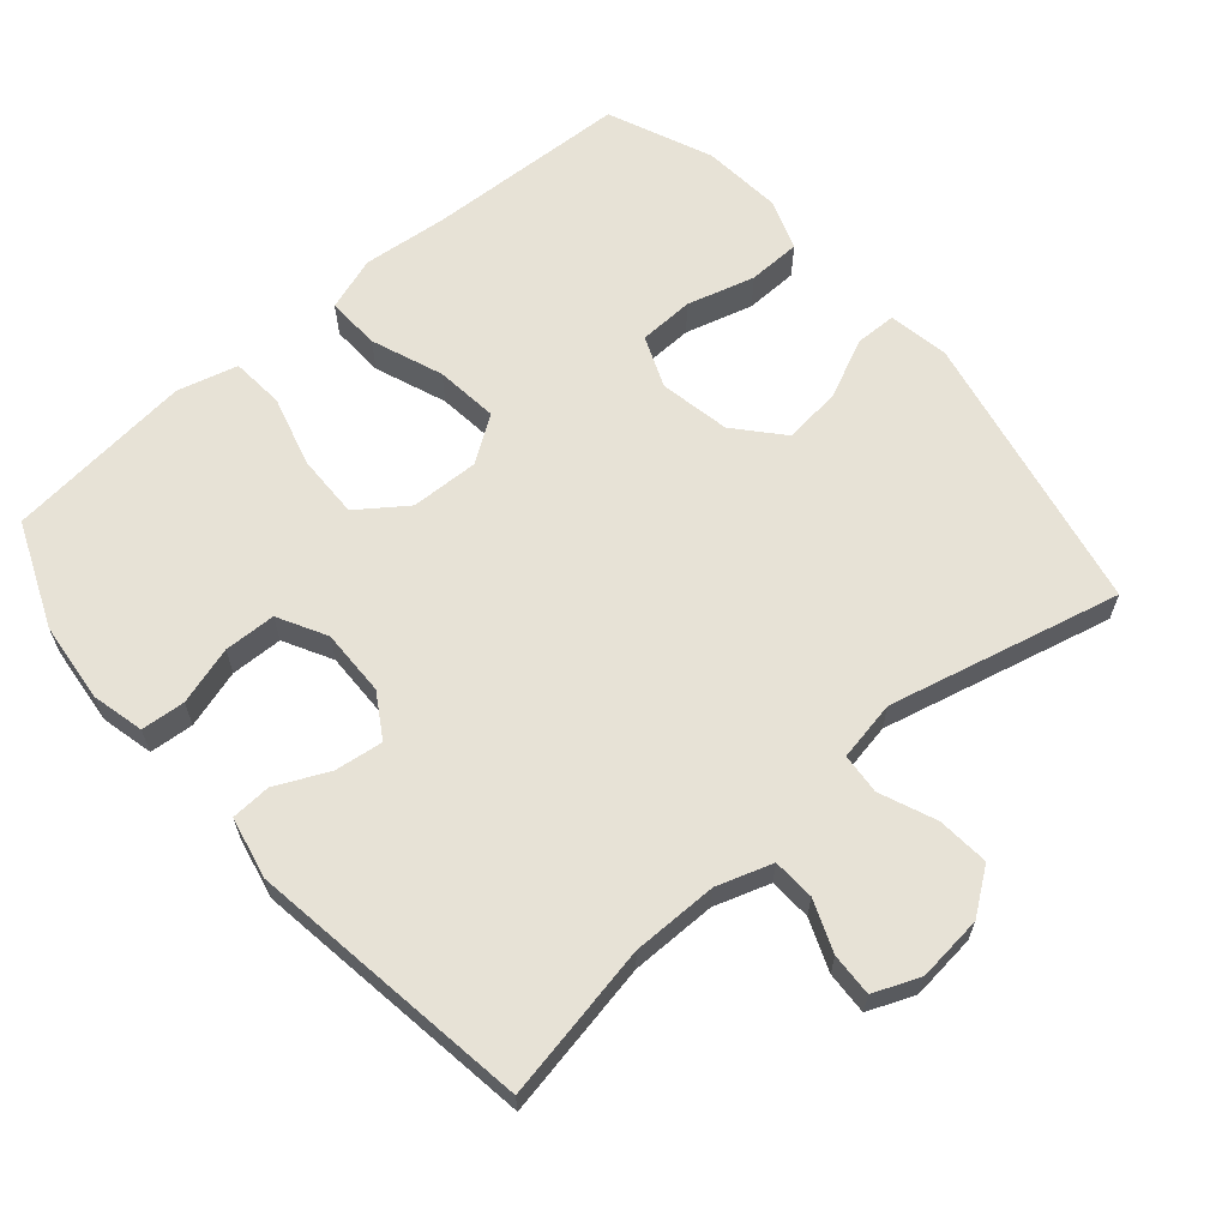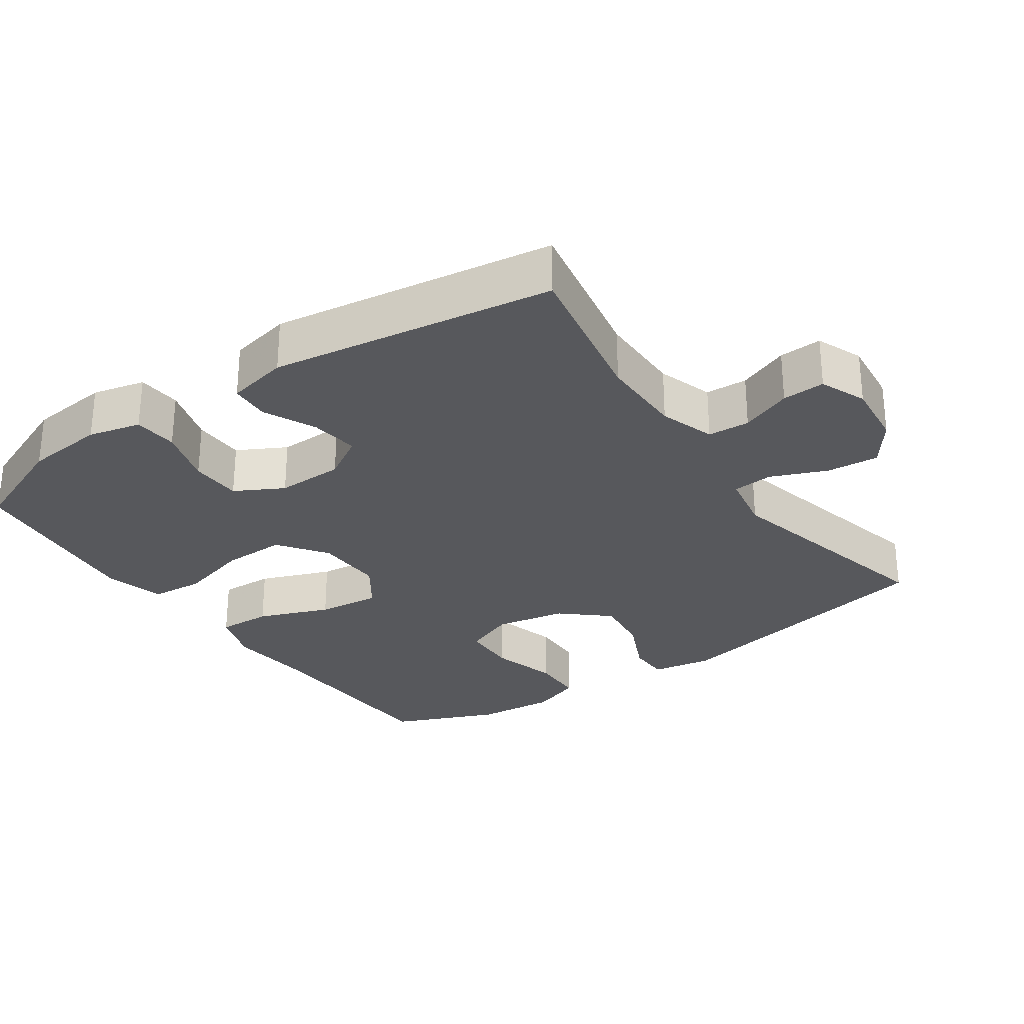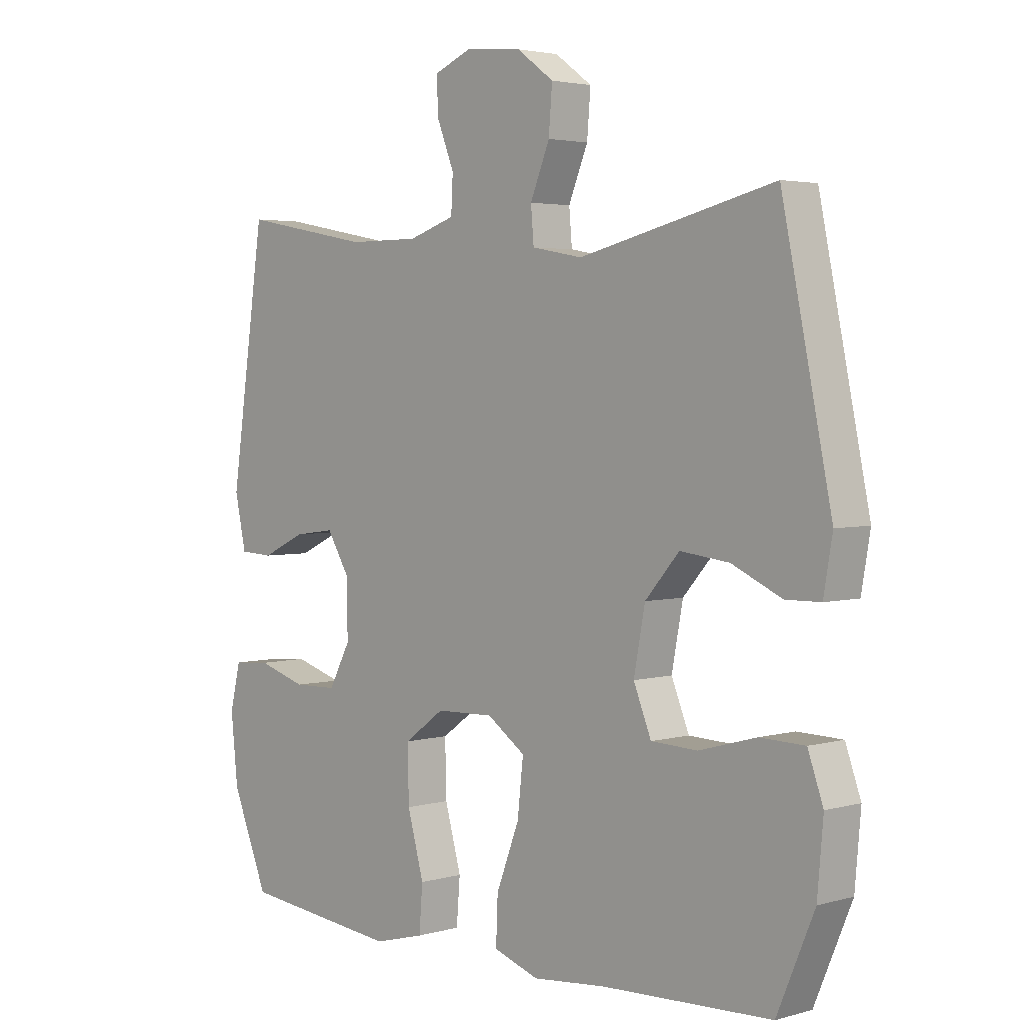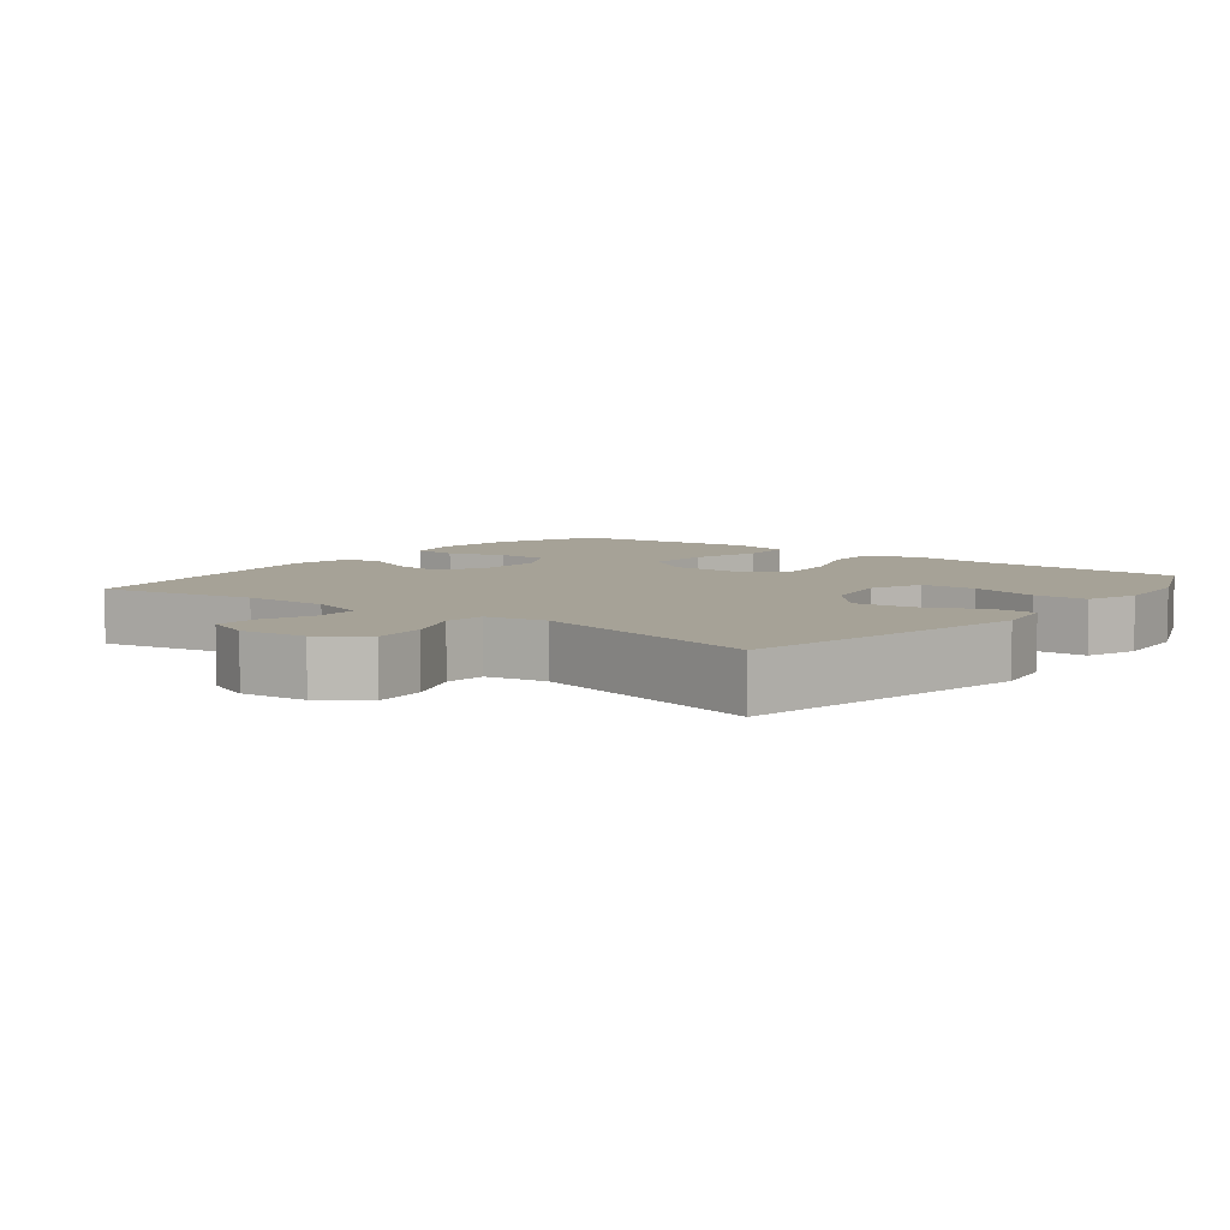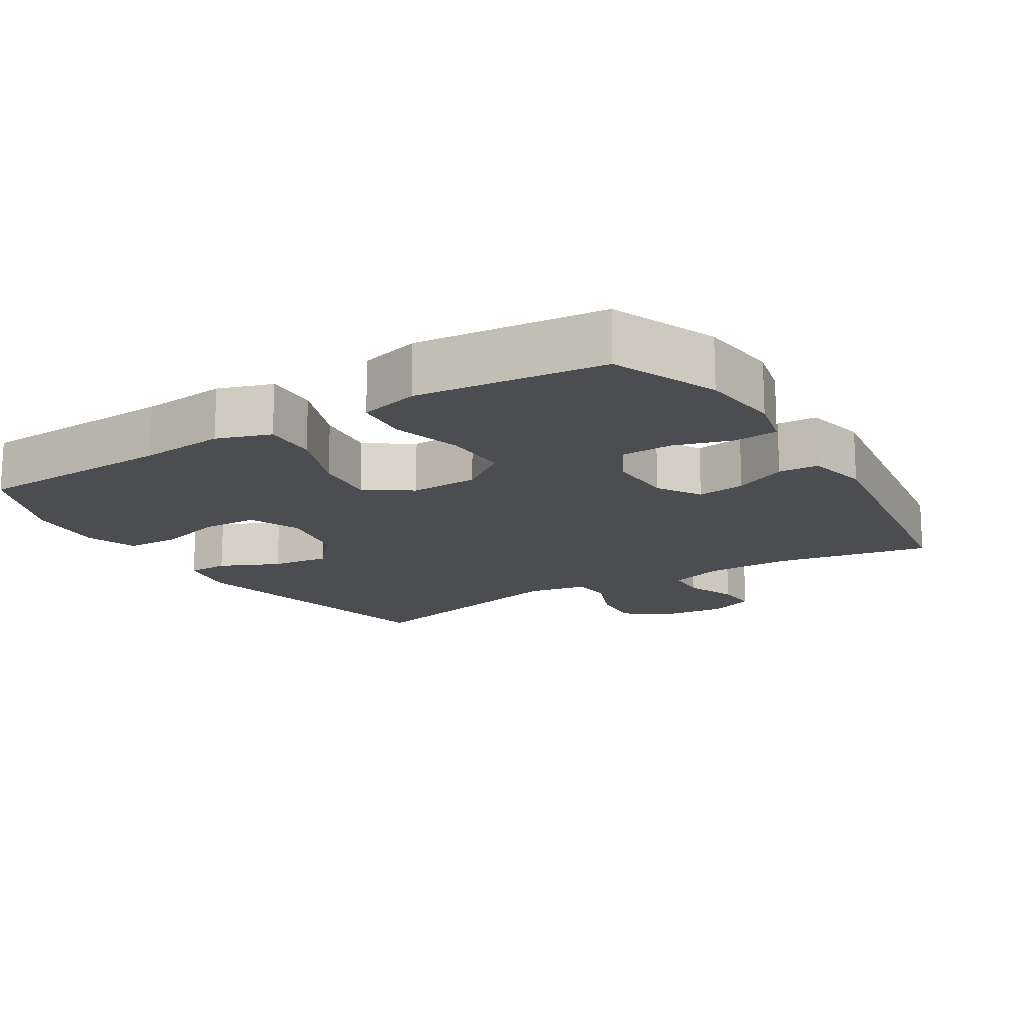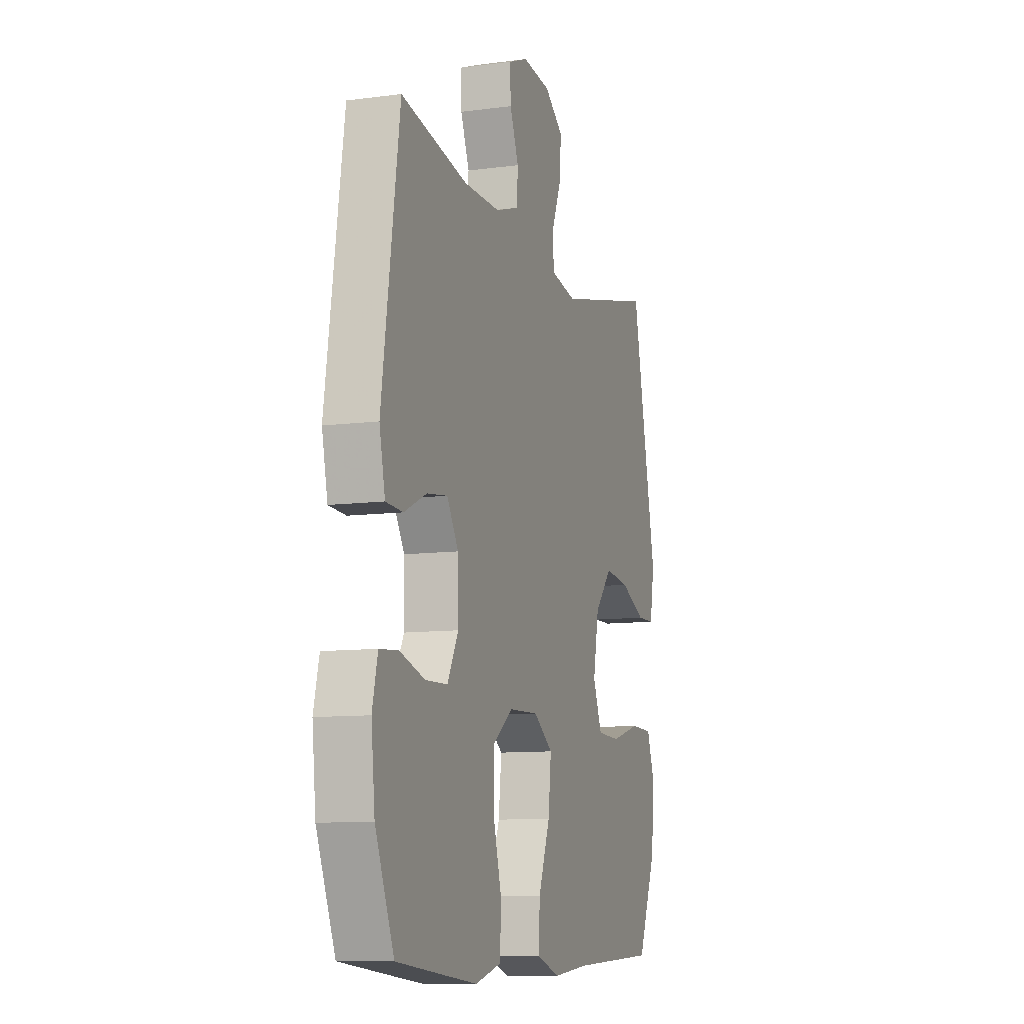
<metadata>
{"format":"obj","ext":"obj","renderer":"f3d","projection":"perspective","resolution":1024,"background":"white","views":[{"elev":63.5,"azim":-40.7,"up":"+Y"},{"elev":-28.6,"azim":-55.3,"up":"+Y"},{"elev":3.2,"azim":46.6,"up":"+Z"},{"elev":6.5,"azim":37.9,"up":"+Y"},{"elev":-15.9,"azim":-148.2,"up":"+Y"},{"elev":-9.9,"azim":-71.2,"up":"+Z"}]}
</metadata>
<code>
v -0.5 0.07 -0.5
v -0.562 0.07 -0.35
v -0.574 0.07 -0.235
v -0.556 0.07 -0.16
v -0.493 0.07 -0.155
v -0.41 0.07 -0.18
v -0.336 0.07 -0.178
v -0.299 0.07 -0.109
v -0.301 0.07 -0.013
v -0.339 0.07 0.049
v -0.408 0.07 0.04
v -0.483 0.07 0.005
v -0.54 0.07 0.008
v -0.559 0.07 0.096
v -0.5 0.07 0.5
v -0.278 0.07 0.458
v -0.156 0.07 0.458
v -0.077 0.07 0.484
v -0.074 0.07 0.544
v -0.103 0.07 0.617
v -0.106 0.07 0.678
v -0.04 0.07 0.705
v 0.054 0.07 0.695
v 0.117 0.07 0.649
v 0.111 0.07 0.575
v 0.078 0.07 0.495
v 0.083 0.07 0.437
v 0.169 0.07 0.421
v 0.5 0.07 0.5
v 0.584 0.07 0.094
v 0.569 0.07 0.007
v 0.51 0.07 0.006
v 0.425 0.07 0.045
v 0.342 0.07 0.055
v 0.284 0.07 -0.011
v 0.265 0.07 -0.112
v 0.295 0.07 -0.186
v 0.374 0.07 -0.189
v 0.471 0.07 -0.162
v 0.547 0.07 -0.164
v 0.573 0.07 -0.237
v 0.563 0.07 -0.351
v 0.5 0.07 -0.5
v 0.211 0.07 -0.512
v 0.088 0.07 -0.524
v 0.011 0.07 -0.498
v 0.014 0.07 -0.421
v 0.053 0.07 -0.319
v 0.063 0.07 -0.229
v -0.002 0.07 -0.184
v -0.1 0.07 -0.187
v -0.169 0.07 -0.237
v -0.167 0.07 -0.329
v -0.139 0.07 -0.43
v -0.145 0.07 -0.506
v -0.231 0.07 -0.529
v -0.362 0.07 -0.515
v -0.5 0 -0.5
v -0.562 0 -0.35
v -0.574 0 -0.235
v -0.556 0 -0.16
v -0.493 0 -0.155
v -0.41 0 -0.18
v -0.336 0 -0.178
v -0.299 0 -0.109
v -0.301 0 -0.013
v -0.339 0 0.049
v -0.408 0 0.04
v -0.483 0 0.005
v -0.54 0 0.008
v -0.559 0 0.096
v -0.5 0 0.5
v -0.278 0 0.458
v -0.156 0 0.458
v -0.077 0 0.484
v -0.074 0 0.544
v -0.103 0 0.617
v -0.106 0 0.678
v -0.04 0 0.705
v 0.054 0 0.695
v 0.117 0 0.649
v 0.111 0 0.575
v 0.078 0 0.495
v 0.083 0 0.437
v 0.169 0 0.421
v 0.5 0 0.5
v 0.584 0 0.094
v 0.569 0 0.007
v 0.51 0 0.006
v 0.425 0 0.045
v 0.342 0 0.055
v 0.284 0 -0.011
v 0.265 0 -0.112
v 0.295 0 -0.186
v 0.374 0 -0.189
v 0.471 0 -0.162
v 0.547 0 -0.164
v 0.573 0 -0.237
v 0.563 0 -0.351
v 0.5 0 -0.5
v 0.211 0 -0.512
v 0.088 0 -0.524
v 0.011 0 -0.498
v 0.014 0 -0.421
v 0.053 0 -0.319
v 0.063 0 -0.229
v -0.002 0 -0.184
v -0.1 0 -0.187
v -0.169 0 -0.237
v -0.167 0 -0.329
v -0.139 0 -0.43
v -0.145 0 -0.506
v -0.231 0 -0.529
v -0.362 0 -0.515
f 53 54 55 56
f 52 53 56 57
f 45 46 47 48
f 44 45 48 49
f 43 44 49
f 42 43 49 50
f 38 39 40 41
f 37 38 41 42
f 30 31 32 33
f 28 29 30 33
f 27 28 33 34
f 23 24 25 26
f 23 26 27
f 22 23 27
f 19 20 21 22
f 18 19 22 27
f 17 18 27 34
f 13 14 15 16
f 11 12 13 16
f 10 11 16 17
f 9 10 17 34
f 3 4 5 6
f 3 6 7
f 2 3 7
f 52 57 1 2
f 51 52 2 7
f 50 51 7 8
f 37 42 50
f 36 37 50 8
f 35 36 8 9
f 9 34 35
f 113 112 111 110
f 114 113 110 109
f 105 104 103 102
f 106 105 102 101
f 106 101 100
f 107 106 100 99
f 98 97 96 95
f 99 98 95 94
f 90 89 88 87
f 90 87 86 85
f 91 90 85 84
f 83 82 81 80
f 84 83 80
f 84 80 79
f 79 78 77 76
f 84 79 76 75
f 91 84 75 74
f 73 72 71 70
f 73 70 69 68
f 74 73 68 67
f 91 74 67 66
f 63 62 61 60
f 64 63 60
f 64 60 59
f 59 58 114 109
f 64 59 109 108
f 65 64 108 107
f 107 99 94
f 65 107 94 93
f 66 65 93 92
f 92 91 66
f 1 58 59 2
f 2 59 60 3
f 3 60 61 4
f 4 61 62 5
f 5 62 63 6
f 6 63 64 7
f 7 64 65 8
f 8 65 66 9
f 9 66 67 10
f 10 67 68 11
f 11 68 69 12
f 12 69 70 13
f 13 70 71 14
f 14 71 72 15
f 15 72 73 16
f 16 73 74 17
f 17 74 75 18
f 18 75 76 19
f 19 76 77 20
f 20 77 78 21
f 21 78 79 22
f 22 79 80 23
f 23 80 81 24
f 24 81 82 25
f 25 82 83 26
f 26 83 84 27
f 27 84 85 28
f 28 85 86 29
f 29 86 87 30
f 30 87 88 31
f 31 88 89 32
f 32 89 90 33
f 33 90 91 34
f 34 91 92 35
f 35 92 93 36
f 36 93 94 37
f 37 94 95 38
f 38 95 96 39
f 39 96 97 40
f 40 97 98 41
f 41 98 99 42
f 42 99 100 43
f 43 100 101 44
f 44 101 102 45
f 45 102 103 46
f 46 103 104 47
f 47 104 105 48
f 48 105 106 49
f 49 106 107 50
f 50 107 108 51
f 51 108 109 52
f 52 109 110 53
f 53 110 111 54
f 54 111 112 55
f 55 112 113 56
f 56 113 114 57
f 57 114 58 1

</code>
